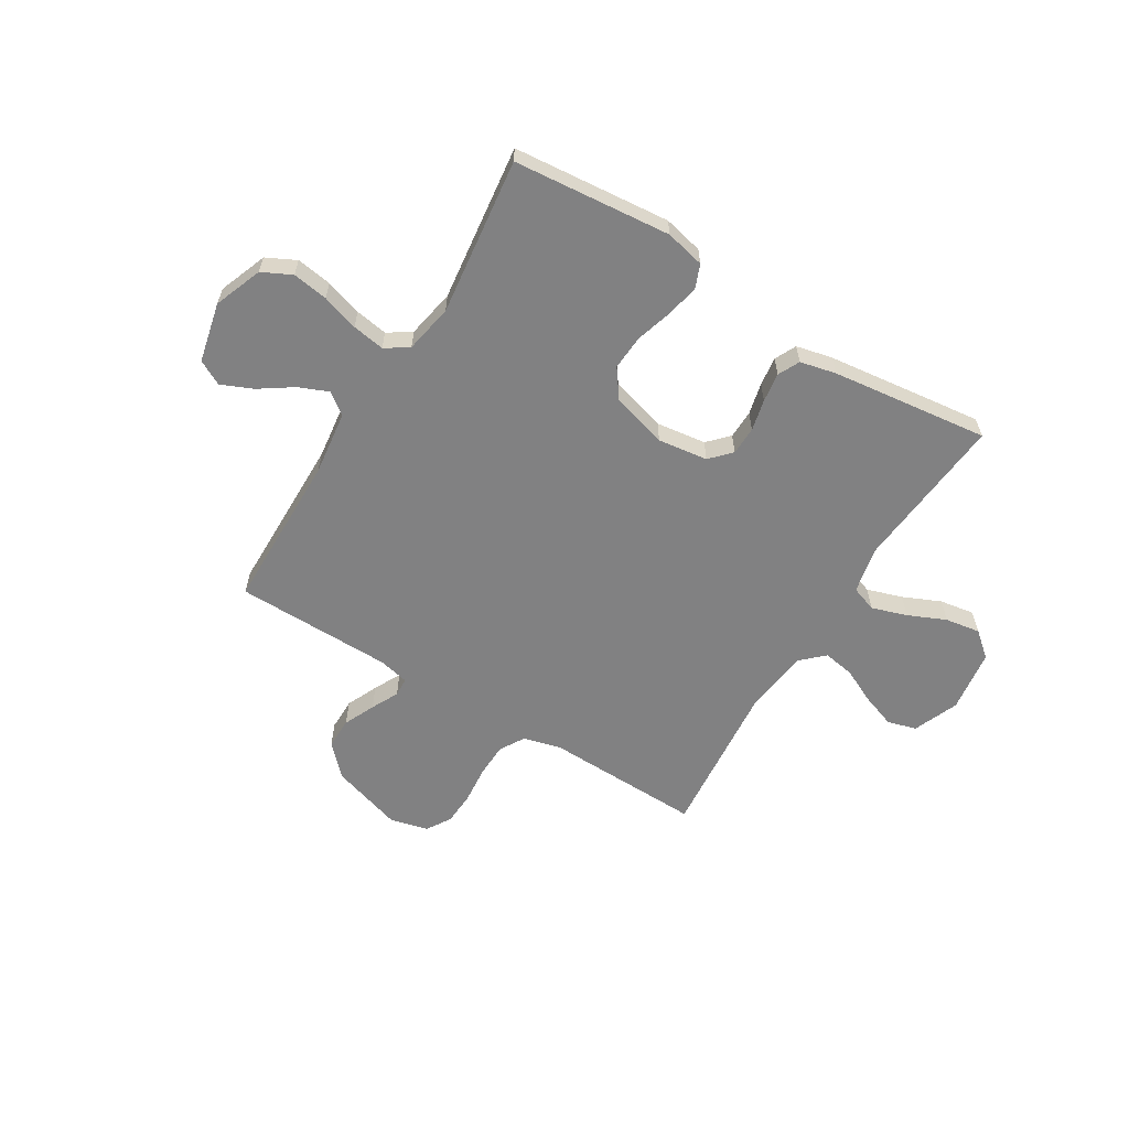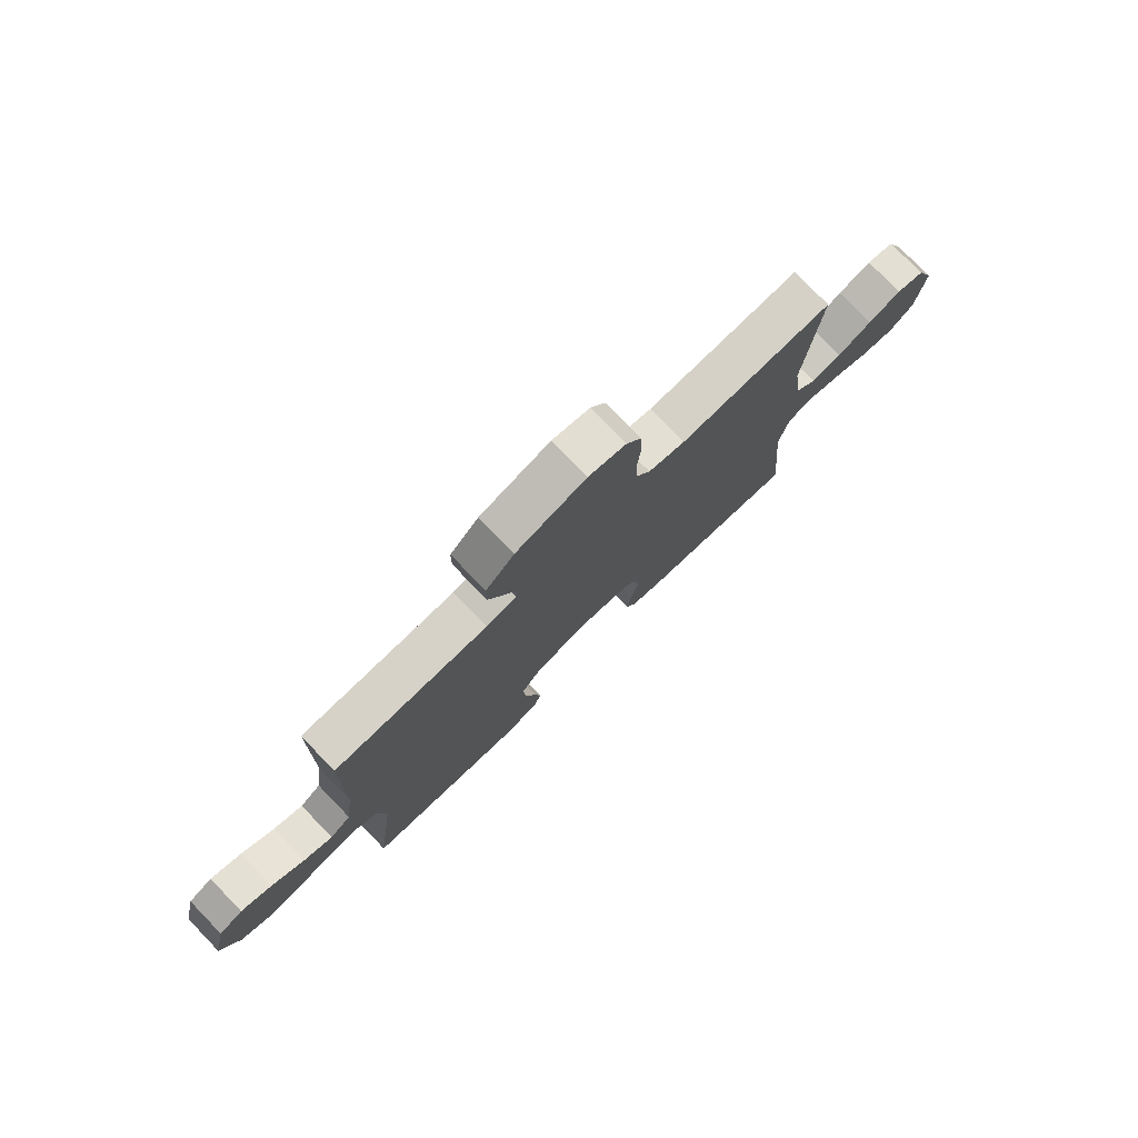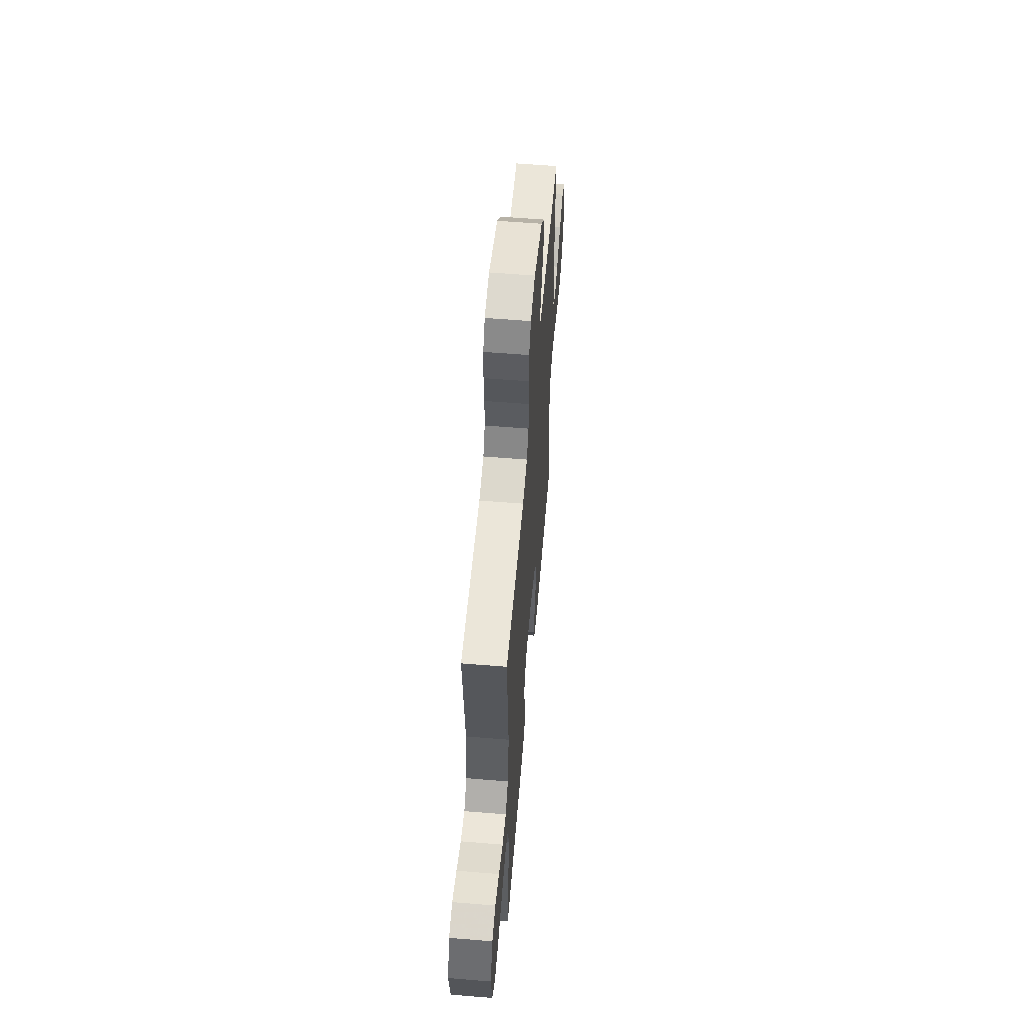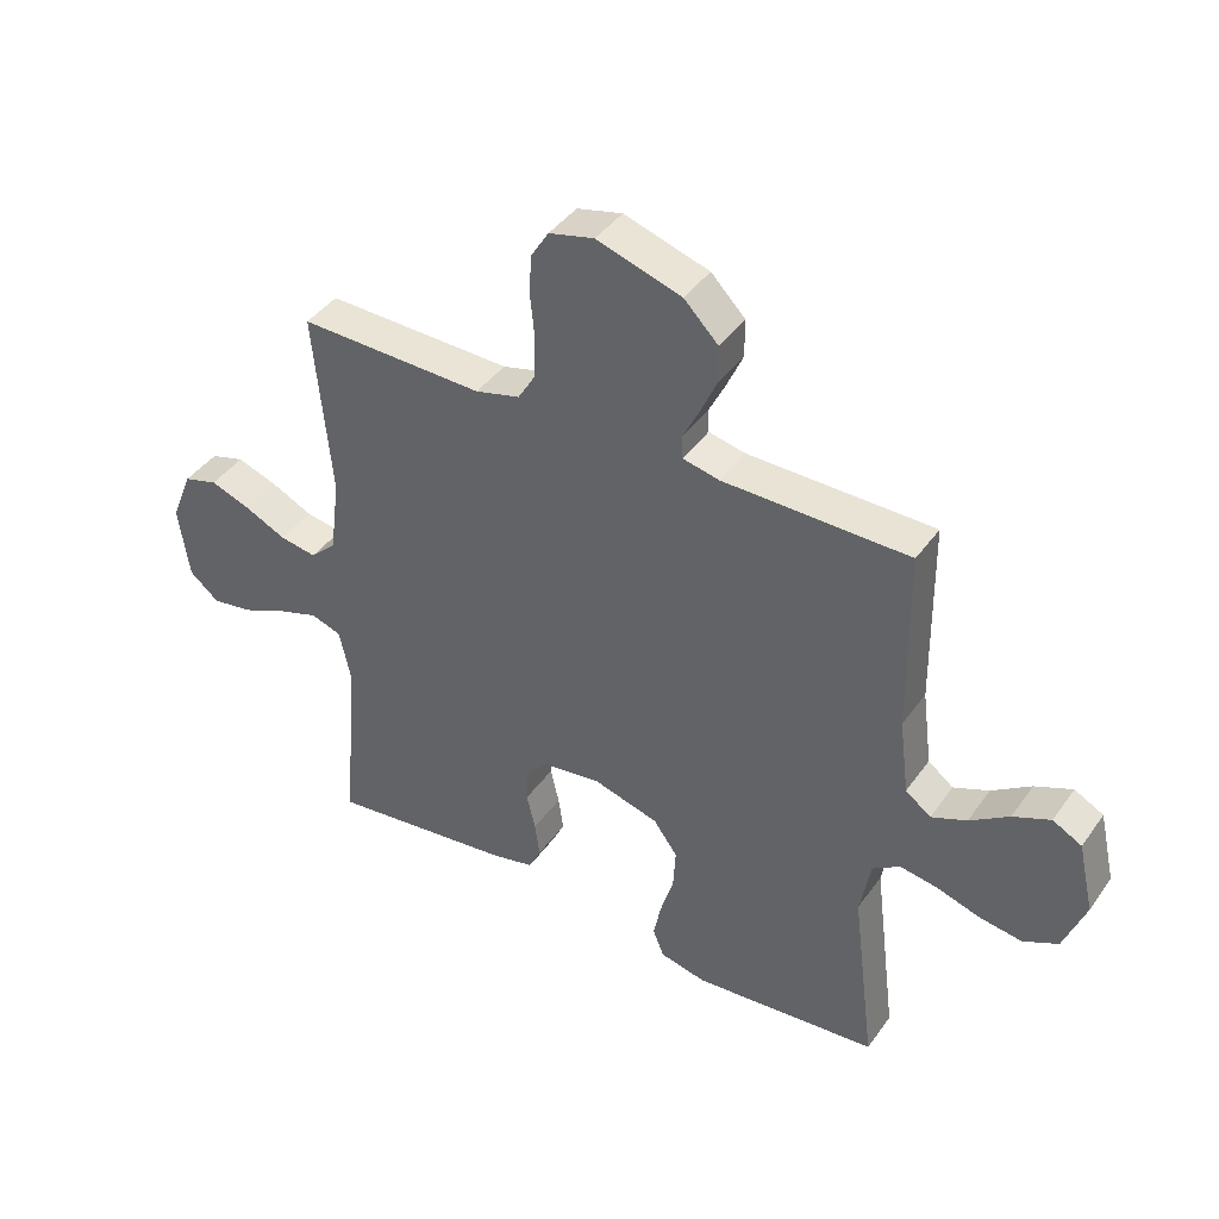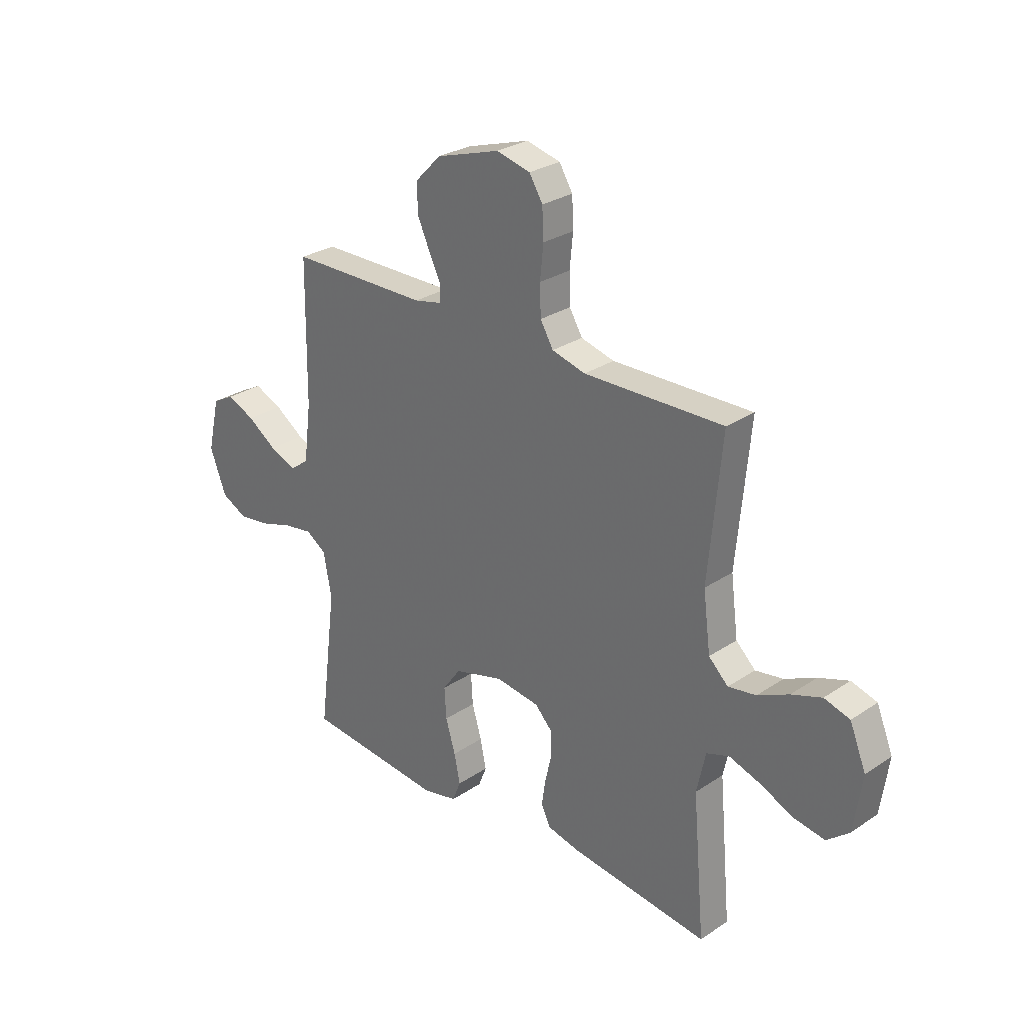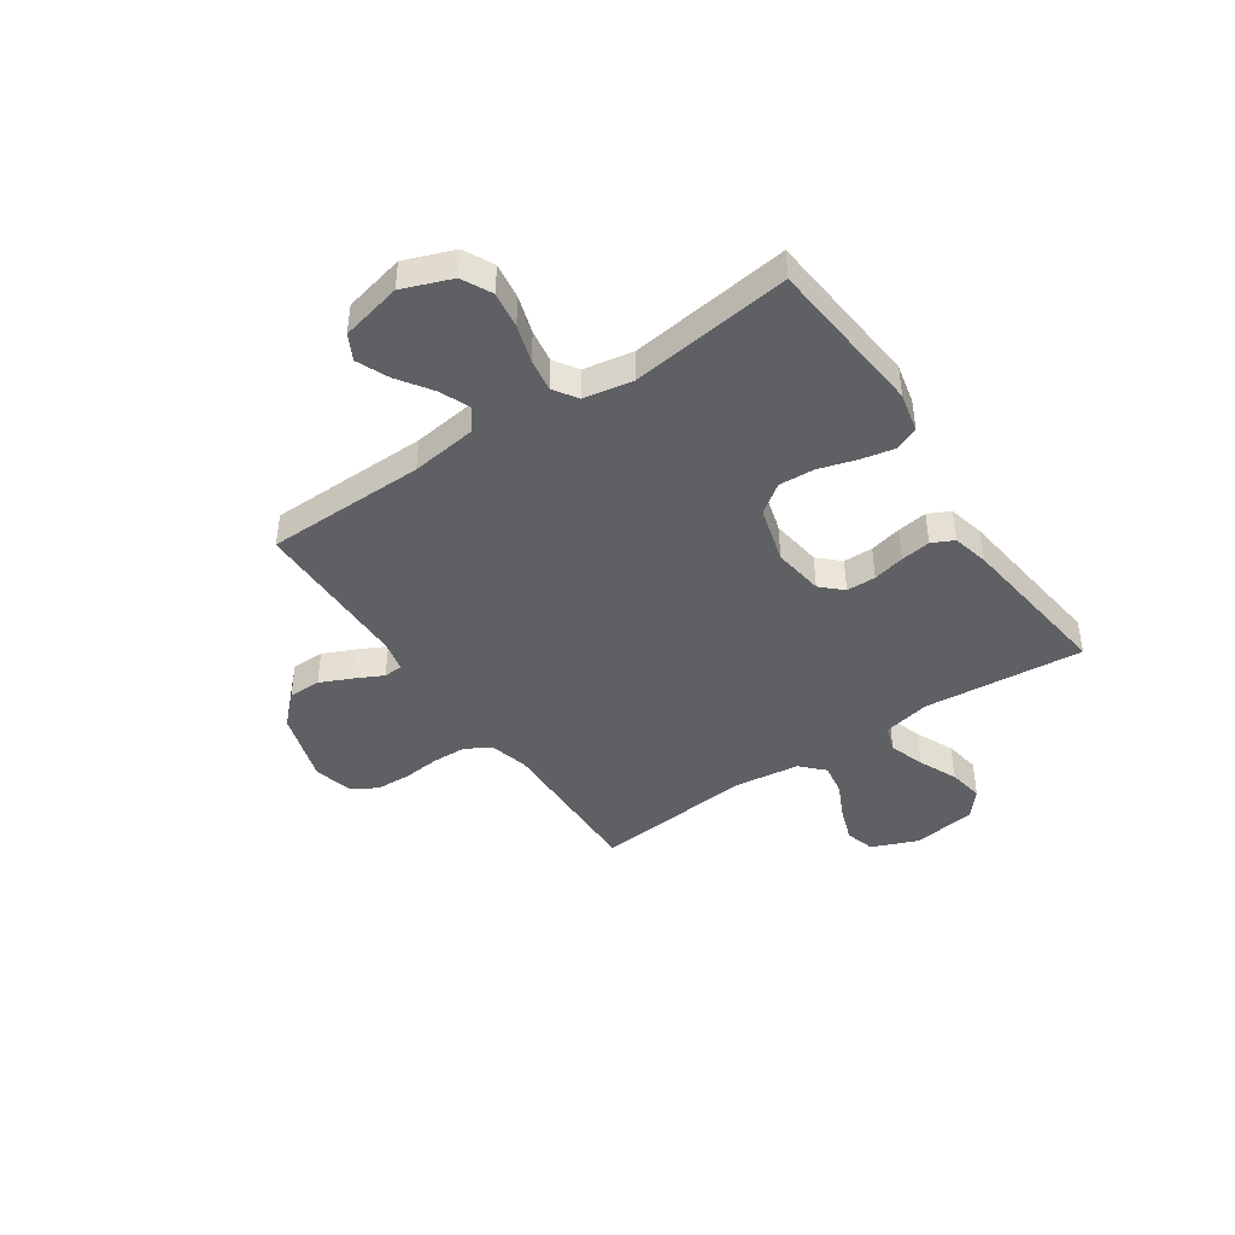
<metadata>
{"format":"obj","ext":"obj","renderer":"f3d","projection":"perspective","resolution":1024,"background":"white","views":[{"elev":-60.5,"azim":148.5,"up":"+Y"},{"elev":77.5,"azim":135.9,"up":"+Z"},{"elev":57.6,"azim":-85.1,"up":"+Z"},{"elev":41.5,"azim":32.3,"up":"+Z"},{"elev":28.1,"azim":-135.3,"up":"+Z"},{"elev":-43.3,"azim":124.2,"up":"+Y"}]}
</metadata>
<code>
v 0.5 0.07 -0.5
v 0.2 0.07 -0.528
v 0.125 0.07 -0.511
v 0.107 0.07 -0.466
v 0.12 0.07 -0.404
v 0.141 0.07 -0.334
v 0.145 0.07 -0.267
v 0.106 0.07 -0.213
v 0 0.07 -0.183
v -0.095 0.07 -0.196
v -0.132 0.07 -0.235
v -0.133 0.07 -0.29
v -0.119 0.07 -0.35
v -0.111 0.07 -0.406
v -0.131 0.07 -0.447
v -0.2 0.07 -0.463
v -0.5 0.07 -0.5
v -0.473 0.07 -0.2
v -0.492 0.07 -0.112
v -0.541 0.07 -0.095
v -0.608 0.07 -0.117
v -0.68 0.07 -0.149
v -0.747 0.07 -0.16
v -0.795 0.07 -0.12
v -0.812 0.07 0
v -0.777 0.07 0.086
v -0.722 0.07 0.102
v -0.657 0.07 0.079
v -0.59 0.07 0.047
v -0.53 0.07 0.037
v -0.488 0.07 0.077
v -0.472 0.07 0.2
v -0.5 0.07 0.5
v -0.2 0.07 0.493
v -0.128 0.07 0.512
v -0.1 0.07 0.559
v -0.098 0.07 0.624
v -0.105 0.07 0.695
v -0.102 0.07 0.759
v -0.073 0.07 0.806
v 0 0.07 0.824
v 0.137 0.07 0.781
v 0.192 0.07 0.725
v 0.192 0.07 0.664
v 0.165 0.07 0.604
v 0.139 0.07 0.552
v 0.141 0.07 0.516
v 0.2 0.07 0.503
v 0.5 0.07 0.5
v 0.504 0.07 0.2
v 0.52 0.07 0.077
v 0.561 0.07 0.046
v 0.618 0.07 0.07
v 0.681 0.07 0.113
v 0.741 0.07 0.139
v 0.788 0.07 0.114
v 0.814 0.07 0
v 0.779 0.07 -0.092
v 0.723 0.07 -0.12
v 0.655 0.07 -0.11
v 0.585 0.07 -0.088
v 0.523 0.07 -0.078
v 0.479 0.07 -0.107
v 0.462 0.07 -0.2
v 0.5 0 -0.5
v 0.2 0 -0.528
v 0.125 0 -0.511
v 0.107 0 -0.466
v 0.12 0 -0.404
v 0.141 0 -0.334
v 0.145 0 -0.267
v 0.106 0 -0.213
v 0 0 -0.183
v -0.095 0 -0.196
v -0.132 0 -0.235
v -0.133 0 -0.29
v -0.119 0 -0.35
v -0.111 0 -0.406
v -0.131 0 -0.447
v -0.2 0 -0.463
v -0.5 0 -0.5
v -0.473 0 -0.2
v -0.492 0 -0.112
v -0.541 0 -0.095
v -0.608 0 -0.117
v -0.68 0 -0.149
v -0.747 0 -0.16
v -0.795 0 -0.12
v -0.812 0 0
v -0.777 0 0.086
v -0.722 0 0.102
v -0.657 0 0.079
v -0.59 0 0.047
v -0.53 0 0.037
v -0.488 0 0.077
v -0.472 0 0.2
v -0.5 0 0.5
v -0.2 0 0.493
v -0.128 0 0.512
v -0.1 0 0.559
v -0.098 0 0.624
v -0.105 0 0.695
v -0.102 0 0.759
v -0.073 0 0.806
v 0 0 0.824
v 0.137 0 0.781
v 0.192 0 0.725
v 0.192 0 0.664
v 0.165 0 0.604
v 0.139 0 0.552
v 0.141 0 0.516
v 0.2 0 0.503
v 0.5 0 0.5
v 0.504 0 0.2
v 0.52 0 0.077
v 0.561 0 0.046
v 0.618 0 0.07
v 0.681 0 0.113
v 0.741 0 0.139
v 0.788 0 0.114
v 0.814 0 0
v 0.779 0 -0.092
v 0.723 0 -0.12
v 0.655 0 -0.11
v 0.585 0 -0.088
v 0.523 0 -0.078
v 0.479 0 -0.107
v 0.462 0 -0.2
f 58 59 60 61
f 58 61 62
f 57 58 62
f 56 57 62
f 53 54 55 56
f 52 53 56 62
f 51 52 62 63
f 48 49 50
f 47 48 50 51
f 43 44 45 46
f 41 42 43 46
f 41 46 47
f 40 41 47
f 37 38 39 40
f 36 37 40 47
f 35 36 47 51
f 32 33 34
f 31 32 34 35
f 26 27 28 29
f 24 25 26 29
f 24 29 30
f 21 22 23 24
f 20 21 24 30
f 19 20 30 31
f 15 16 17 18
f 12 13 14 15
f 12 15 18 19
f 3 4 5 6
f 1 2 3 6
f 64 1 6 7
f 63 64 7 8
f 51 63 8 9
f 35 51 9 10
f 31 35 10 11
f 11 12 19 31
f 125 124 123 122
f 126 125 122
f 126 122 121
f 126 121 120
f 120 119 118 117
f 126 120 117 116
f 127 126 116 115
f 114 113 112
f 115 114 112 111
f 110 109 108 107
f 110 107 106 105
f 111 110 105
f 111 105 104
f 104 103 102 101
f 111 104 101 100
f 115 111 100 99
f 98 97 96
f 99 98 96 95
f 93 92 91 90
f 93 90 89 88
f 94 93 88
f 88 87 86 85
f 94 88 85 84
f 95 94 84 83
f 82 81 80 79
f 79 78 77 76
f 83 82 79 76
f 70 69 68 67
f 70 67 66 65
f 71 70 65 128
f 72 71 128 127
f 73 72 127 115
f 74 73 115 99
f 75 74 99 95
f 95 83 76 75
f 1 65 66 2
f 2 66 67 3
f 3 67 68 4
f 4 68 69 5
f 5 69 70 6
f 6 70 71 7
f 7 71 72 8
f 8 72 73 9
f 9 73 74 10
f 10 74 75 11
f 11 75 76 12
f 12 76 77 13
f 13 77 78 14
f 14 78 79 15
f 15 79 80 16
f 16 80 81 17
f 17 81 82 18
f 18 82 83 19
f 19 83 84 20
f 20 84 85 21
f 21 85 86 22
f 22 86 87 23
f 23 87 88 24
f 24 88 89 25
f 25 89 90 26
f 26 90 91 27
f 27 91 92 28
f 28 92 93 29
f 29 93 94 30
f 30 94 95 31
f 31 95 96 32
f 32 96 97 33
f 33 97 98 34
f 34 98 99 35
f 35 99 100 36
f 36 100 101 37
f 37 101 102 38
f 38 102 103 39
f 39 103 104 40
f 40 104 105 41
f 41 105 106 42
f 42 106 107 43
f 43 107 108 44
f 44 108 109 45
f 45 109 110 46
f 46 110 111 47
f 47 111 112 48
f 48 112 113 49
f 49 113 114 50
f 50 114 115 51
f 51 115 116 52
f 52 116 117 53
f 53 117 118 54
f 54 118 119 55
f 55 119 120 56
f 56 120 121 57
f 57 121 122 58
f 58 122 123 59
f 59 123 124 60
f 60 124 125 61
f 61 125 126 62
f 62 126 127 63
f 63 127 128 64
f 64 128 65 1

</code>
